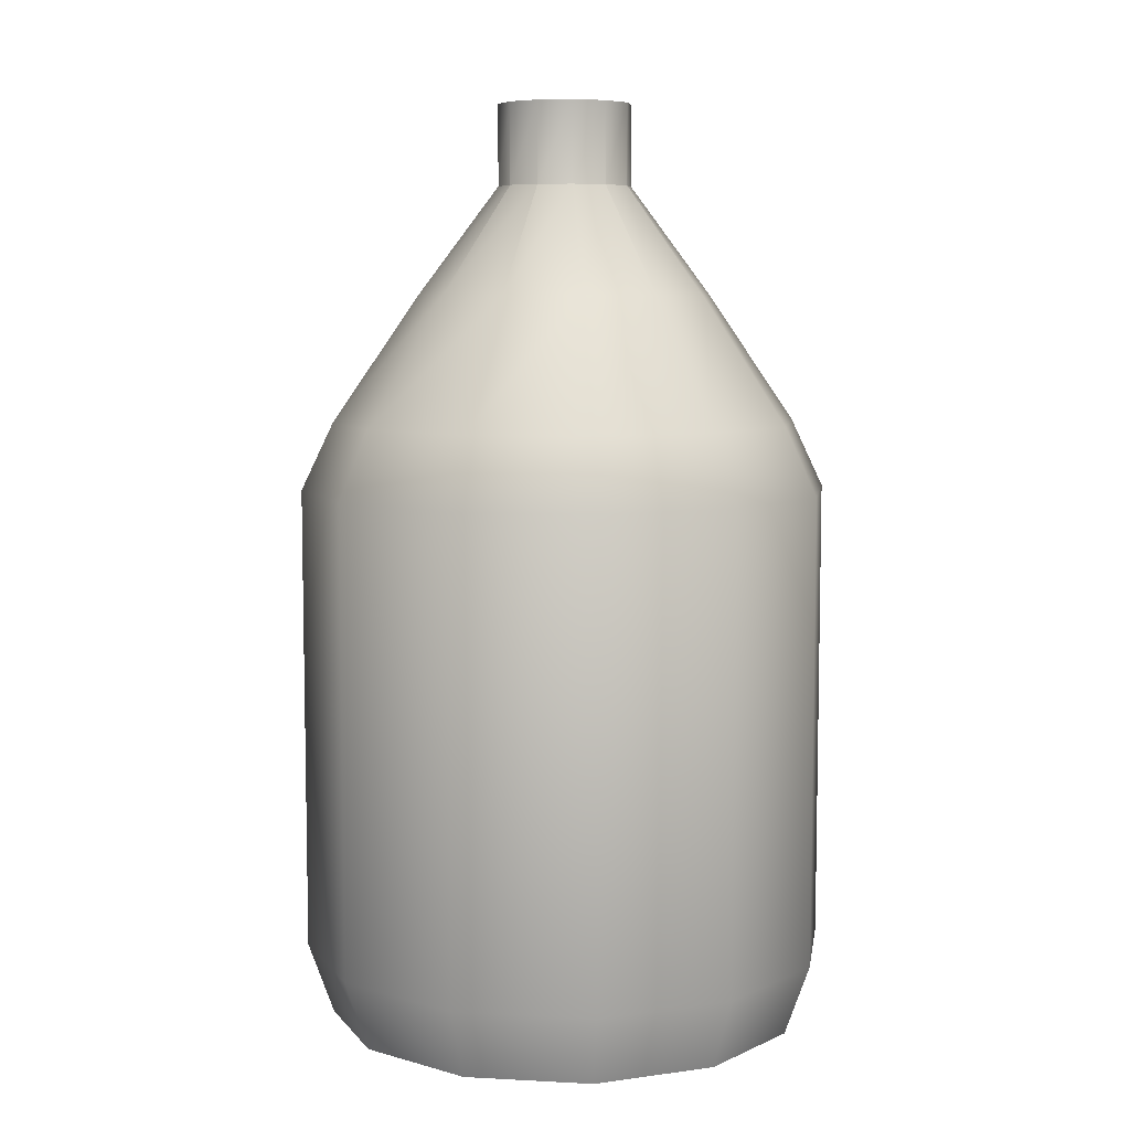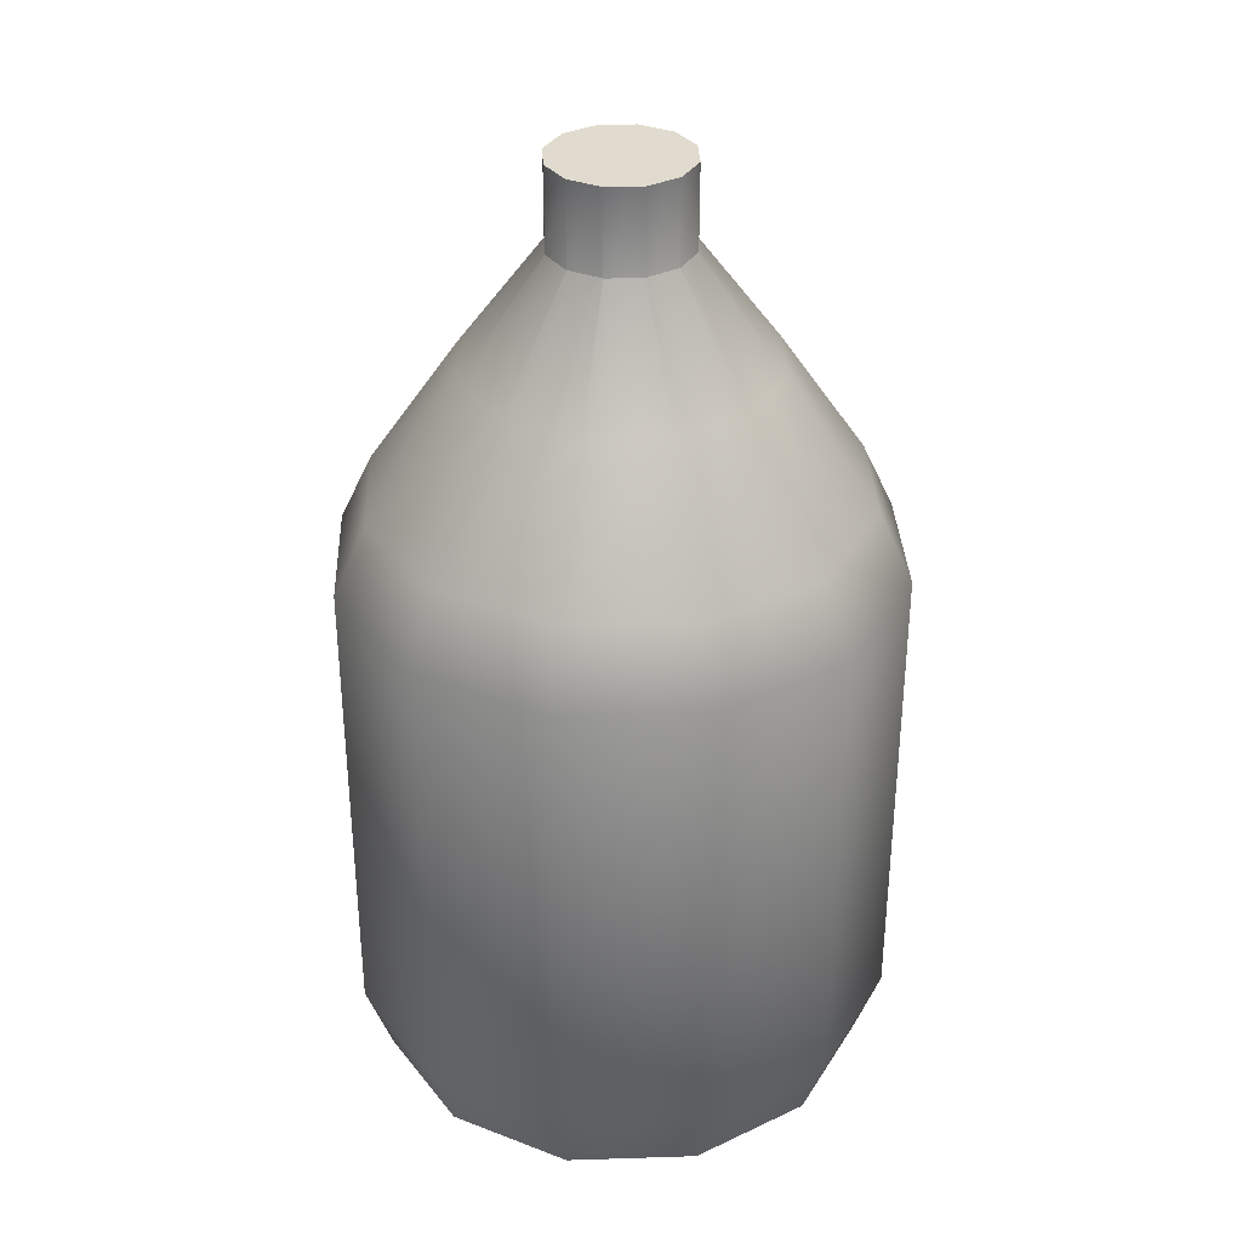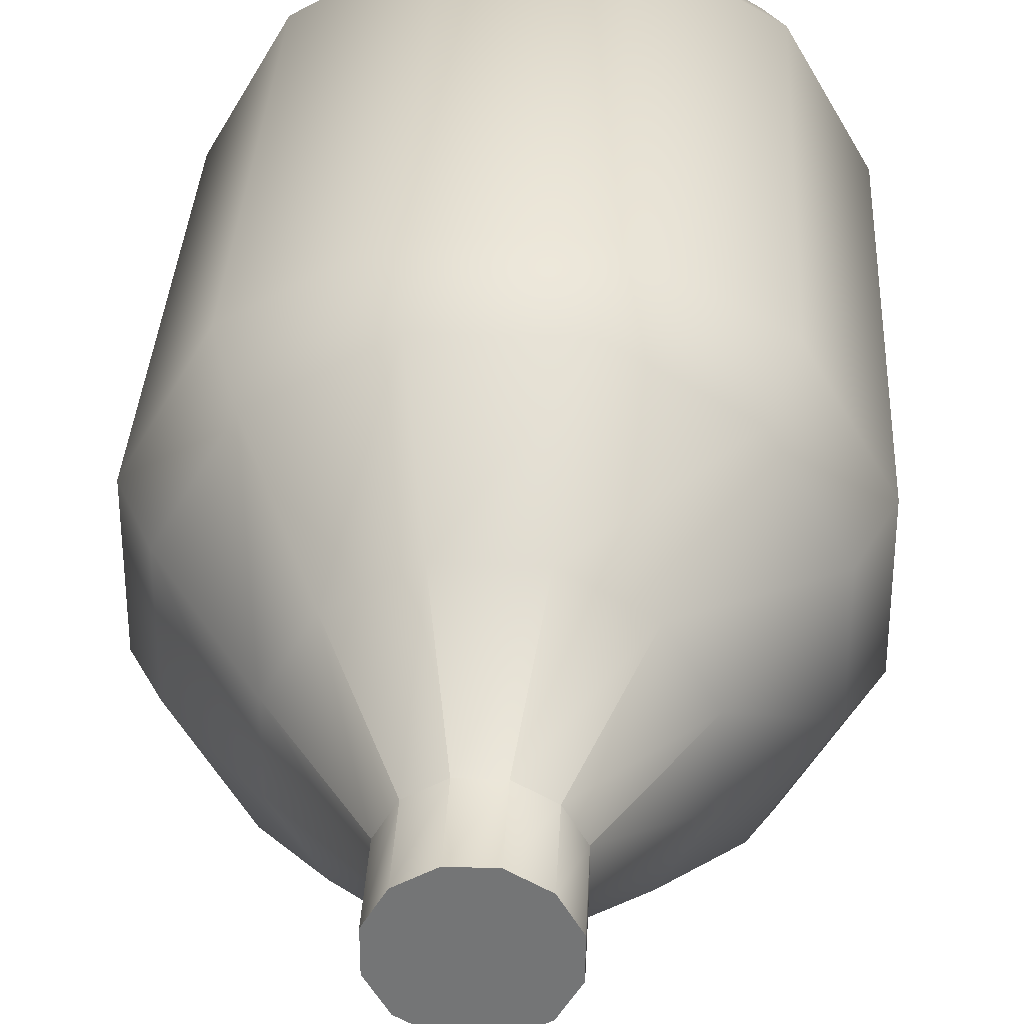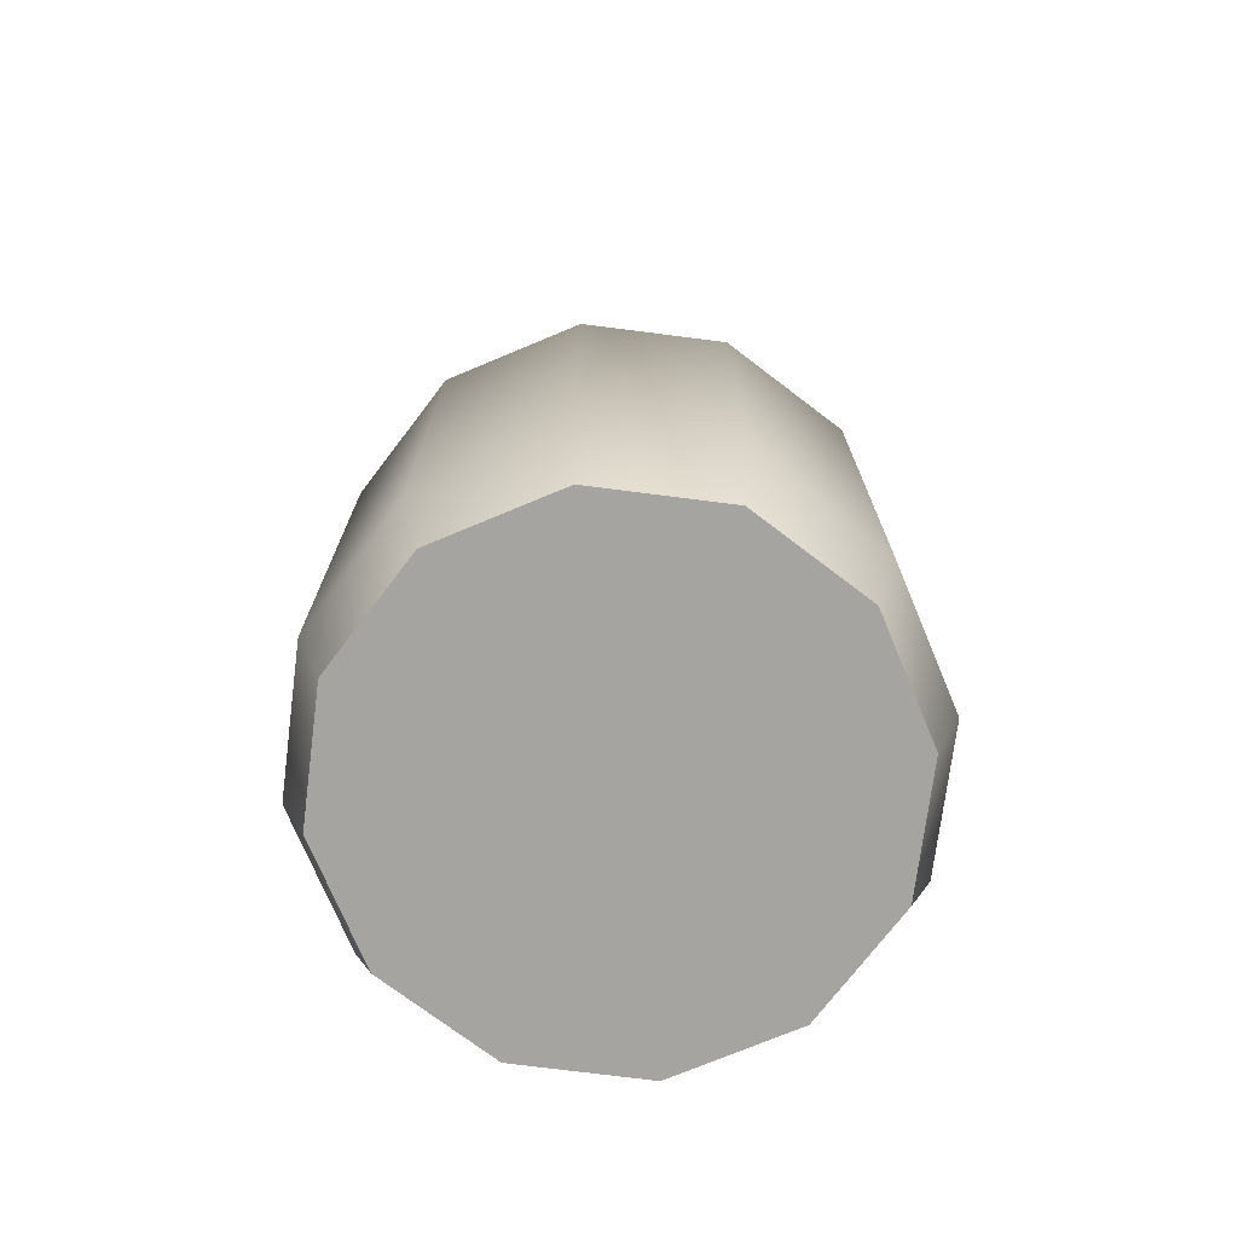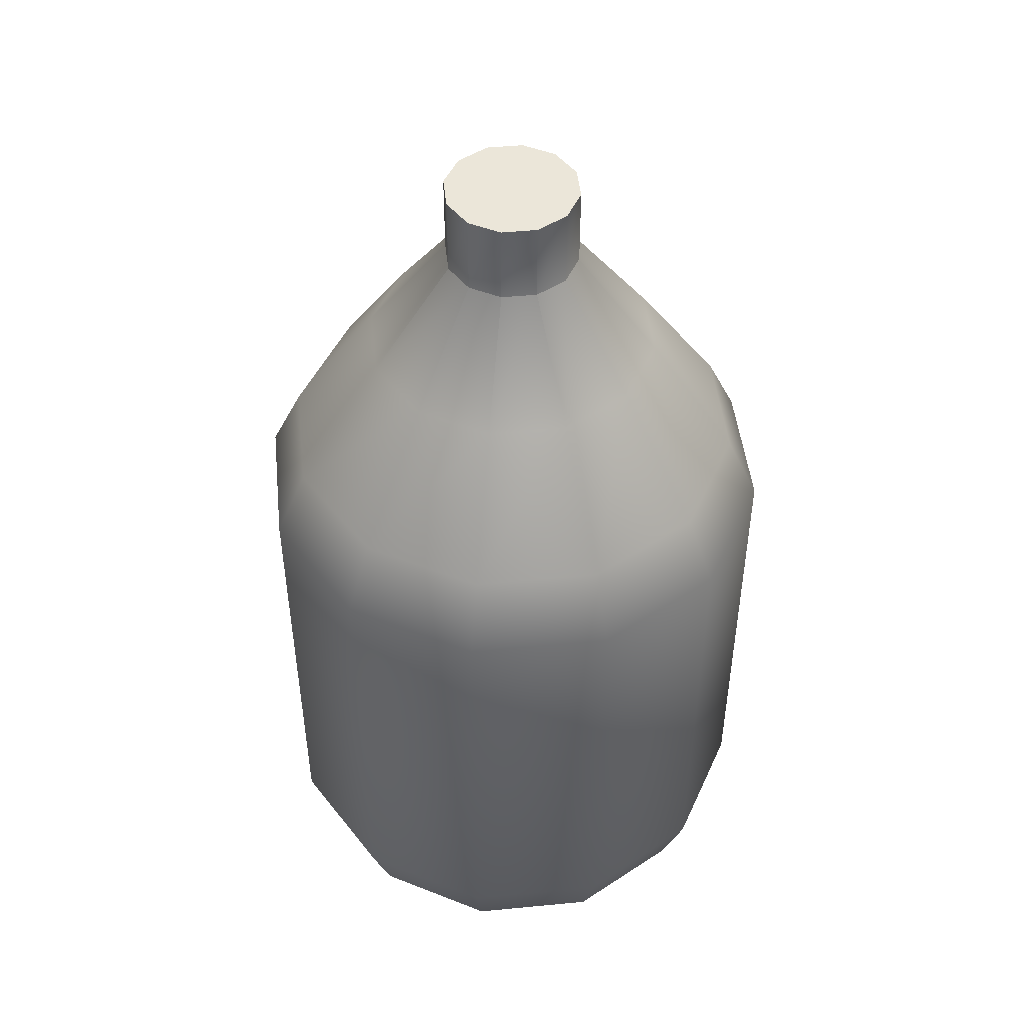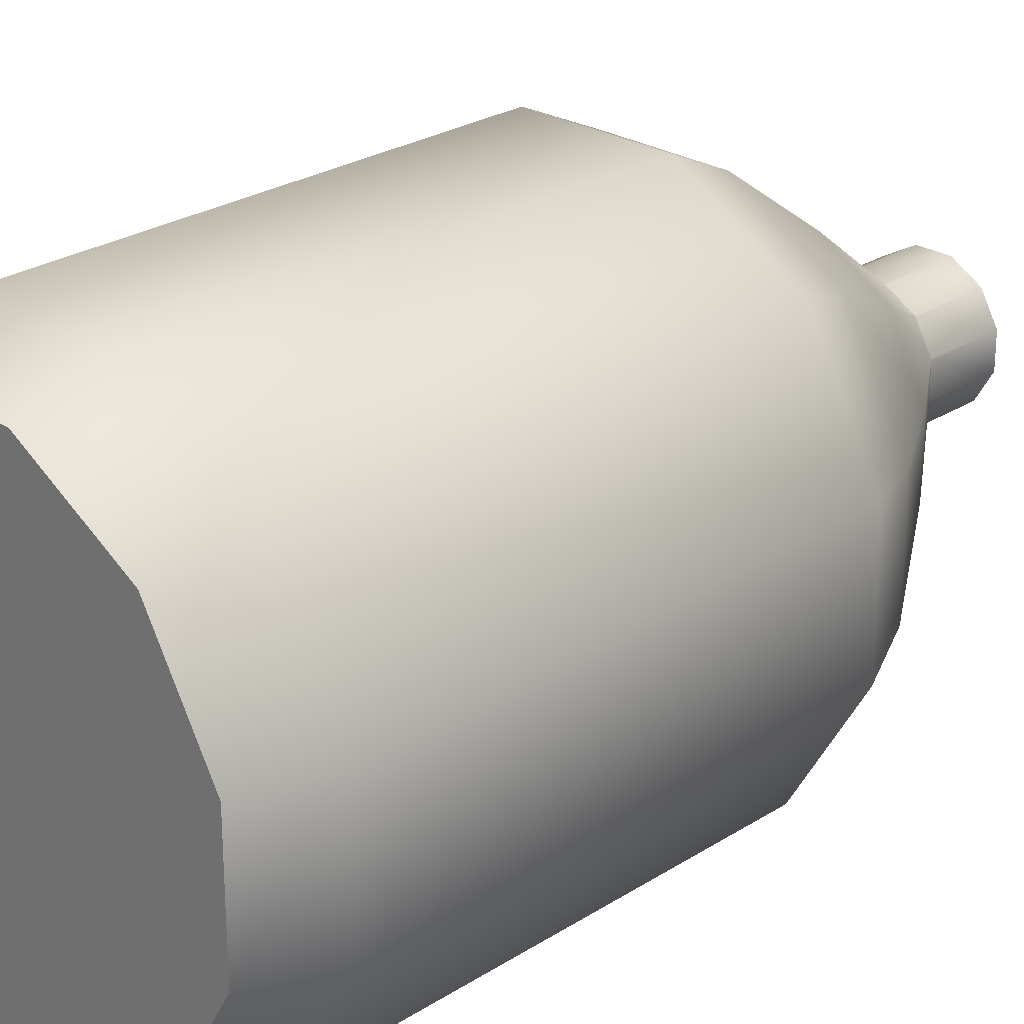
<metadata>
{"format":"obj","ext":"obj","renderer":"f3d","projection":"perspective","resolution":1024,"background":"white","views":[{"elev":7.2,"azim":-51.4,"up":"+Y"},{"elev":33.7,"azim":117.5,"up":"+Y"},{"elev":33.3,"azim":-177.2,"up":"+Z"},{"elev":-73.5,"azim":52.7,"up":"+Y"},{"elev":47.8,"azim":-66.2,"up":"+Y"},{"elev":25.8,"azim":44.6,"up":"+Z"}]}
</metadata>
<code>
o OilCan1
v 0 0.000578 0
v 0.1033 0.000578 -0.1033
v 0.1412 0.000578 -0.03782
v 0.1412 0.000578 0.03782
v 0.1033 0.000578 0.1033
v 0.03782 0.000578 0.1412
v -0.03782 0.000578 0.1412
v -0.1033 0.000578 0.1033
v -0.1412 0.000578 0.03782
v -0.1412 0.000578 -0.03782
v -0.1033 0.000578 -0.1033
v -0.03782 0.000578 -0.1412
v 0.03782 0.000578 -0.1412
v 0.1143 0.04435 -0.1143
v 0.1562 0.04435 -0.04184
v 0.1562 0.04435 0.04184
v 0.1143 0.04435 0.1143
v 0.04184 0.04435 0.1562
v -0.04184 0.04435 0.1562
v -0.1143 0.04435 0.1143
v -0.1562 0.04435 0.04184
v -0.1562 0.04435 -0.04184
v -0.1143 0.04435 -0.1143
v -0.04184 0.04435 -0.1562
v 0.04184 0.04435 -0.1562
v 0.04184 0.3295 -0.1562
v 0.1143 0.3295 -0.1143
v -0.04184 0.3295 -0.1562
v -0.1143 0.3295 -0.1143
v -0.1562 0.3295 -0.04184
v -0.1562 0.3295 0.04184
v -0.1143 0.3295 0.1143
v -0.04184 0.3295 0.1562
v 0.04184 0.3295 0.1562
v 0.1143 0.3295 0.1143
v 0.1562 0.3295 0.04184
v 0.1562 0.3295 -0.04184
v 0.1005 0.3706 -0.1005
v 0.1373 0.3706 -0.03679
v 0.1373 0.3706 0.03679
v 0.1005 0.3706 0.1005
v 0.03679 0.3706 0.1373
v -0.03679 0.3706 0.1373
v -0.1005 0.3706 0.1005
v -0.1373 0.3706 0.03679
v -0.1373 0.3706 -0.03679
v -0.1005 0.3706 -0.1005
v -0.03679 0.3706 -0.1373
v 0.03679 0.3706 -0.1373
v 0.02315 0.4477 -0.08641
v 0.06326 0.4477 -0.06326
v -0.02315 0.4477 -0.08641
v -0.06326 0.4477 -0.06326
v -0.08641 0.4477 -0.02315
v -0.08641 0.4477 0.02315
v -0.06326 0.4477 0.06326
v -0.02315 0.4477 0.08641
v 0.02315 0.4477 0.08641
v 0.06326 0.4477 0.06326
v 0.08641 0.4477 0.02315
v 0.08641 0.4477 -0.02315
v 0.02873 0.513 -0.02873
v 0.03924 0.513 -0.01051
v 0.03924 0.513 0.01051
v 0.02873 0.513 0.02873
v 0.01051 0.513 0.03924
v -0.01051 0.513 0.03924
v -0.02873 0.513 0.02873
v -0.03924 0.513 0.01051
v -0.03924 0.513 -0.01051
v -0.02873 0.513 -0.02873
v -0.01051 0.513 -0.03924
v 0.01051 0.513 -0.03924
v 0.01051 0.562 -0.03924
v 0.02873 0.562 -0.02873
v -0.01051 0.562 -0.03924
v -0.02873 0.562 -0.02873
v -0.03924 0.562 -0.01051
v -0.03924 0.562 0.01051
v -0.02873 0.562 0.02873
v -0.01051 0.562 0.03924
v 0.01051 0.562 0.03924
v 0.02873 0.562 0.02873
v 0.03924 0.562 0.01051
v 0.03924 0.562 -0.01051
v 0 0.562 0
f 1 2 3
f 1 3 4
f 1 4 5
f 1 5 6
f 1 6 7
f 1 7 8
f 1 8 9
f 1 9 10
f 1 10 11
f 1 11 12
f 1 12 13
f 13 2 1
f 2 14 15 3
f 3 15 16 4
f 4 16 17 5
f 5 17 18 6
f 6 18 19 7
f 7 19 20 8
f 8 20 21 9
f 9 21 22 10
f 10 22 23 11
f 11 23 24 12
f 12 24 25 13
f 14 2 13 25
f 14 25 26 27
f 25 24 28 26
f 24 23 29 28
f 23 22 30 29
f 22 21 31 30
f 21 20 32 31
f 20 19 33 32
f 19 18 34 33
f 18 17 35 34
f 17 16 36 35
f 16 15 37 36
f 15 14 27 37
f 37 27 38 39
f 36 37 39 40
f 35 36 40 41
f 34 35 41 42
f 33 34 42 43
f 32 33 43 44
f 31 32 44 45
f 30 31 45 46
f 29 30 46 47
f 28 29 47 48
f 26 28 48 49
f 27 26 49 38
f 38 49 50 51
f 49 48 52 50
f 48 47 53 52
f 47 46 54 53
f 46 45 55 54
f 45 44 56 55
f 44 43 57 56
f 43 42 58 57
f 42 41 59 58
f 41 40 60 59
f 40 39 61 60
f 39 38 51 61
f 61 51 62 63
f 60 61 63 64
f 59 60 64 65
f 58 59 65 66
f 57 58 66 67
f 56 57 67 68
f 55 56 68 69
f 54 55 69 70
f 53 54 70 71
f 52 53 71 72
f 50 52 72 73
f 51 50 73 62
f 62 73 74 75
f 73 72 76 74
f 72 71 77 76
f 71 70 78 77
f 70 69 79 78
f 69 68 80 79
f 68 67 81 80
f 67 66 82 81
f 66 65 83 82
f 65 64 84 83
f 64 63 85 84
f 63 62 75 85
f 86 75 74
f 86 74 76
f 86 76 77
f 86 77 78
f 86 78 79
f 86 79 80
f 86 80 81
f 86 81 82
f 86 82 83
f 86 83 84
f 86 84 85
f 86 85 75

</code>
